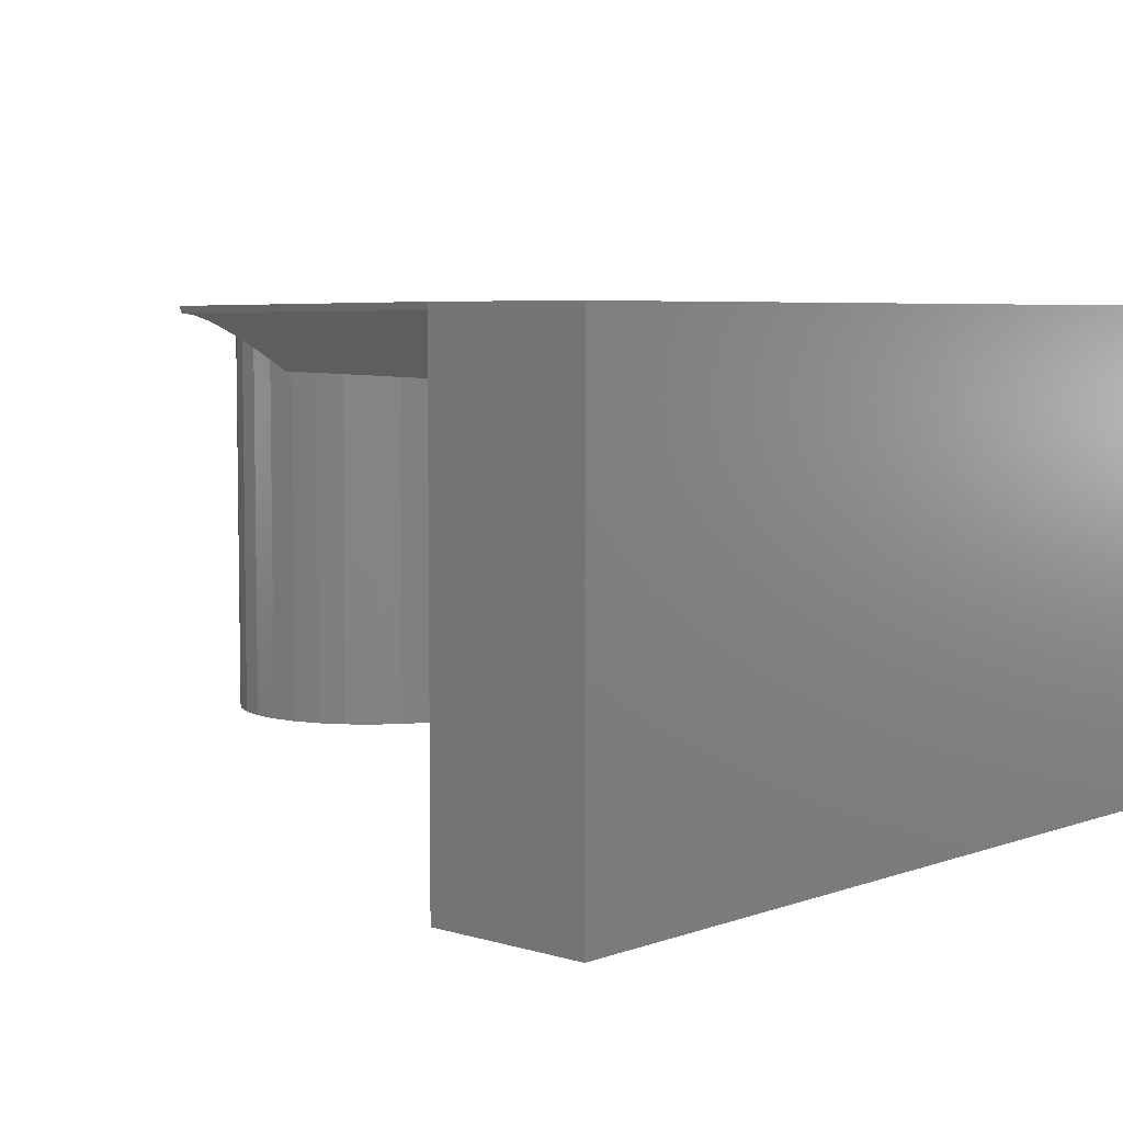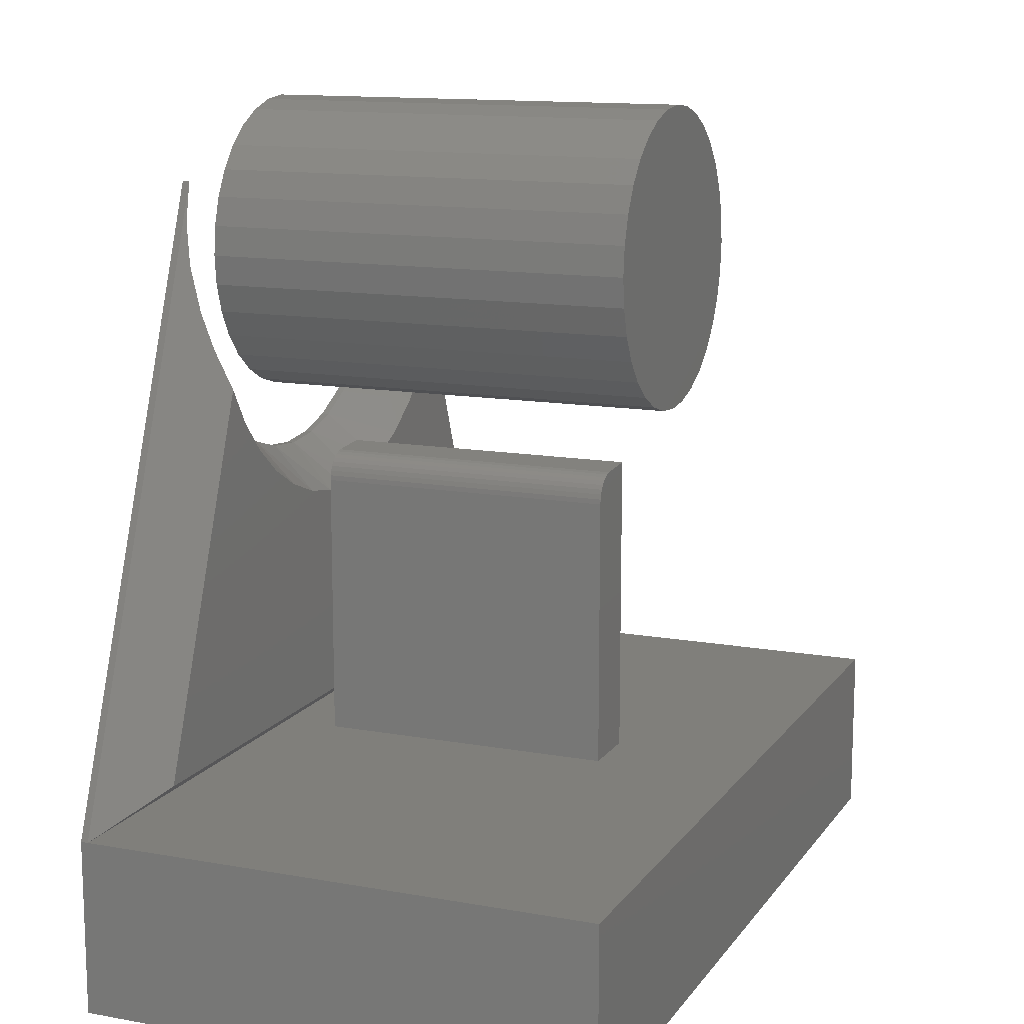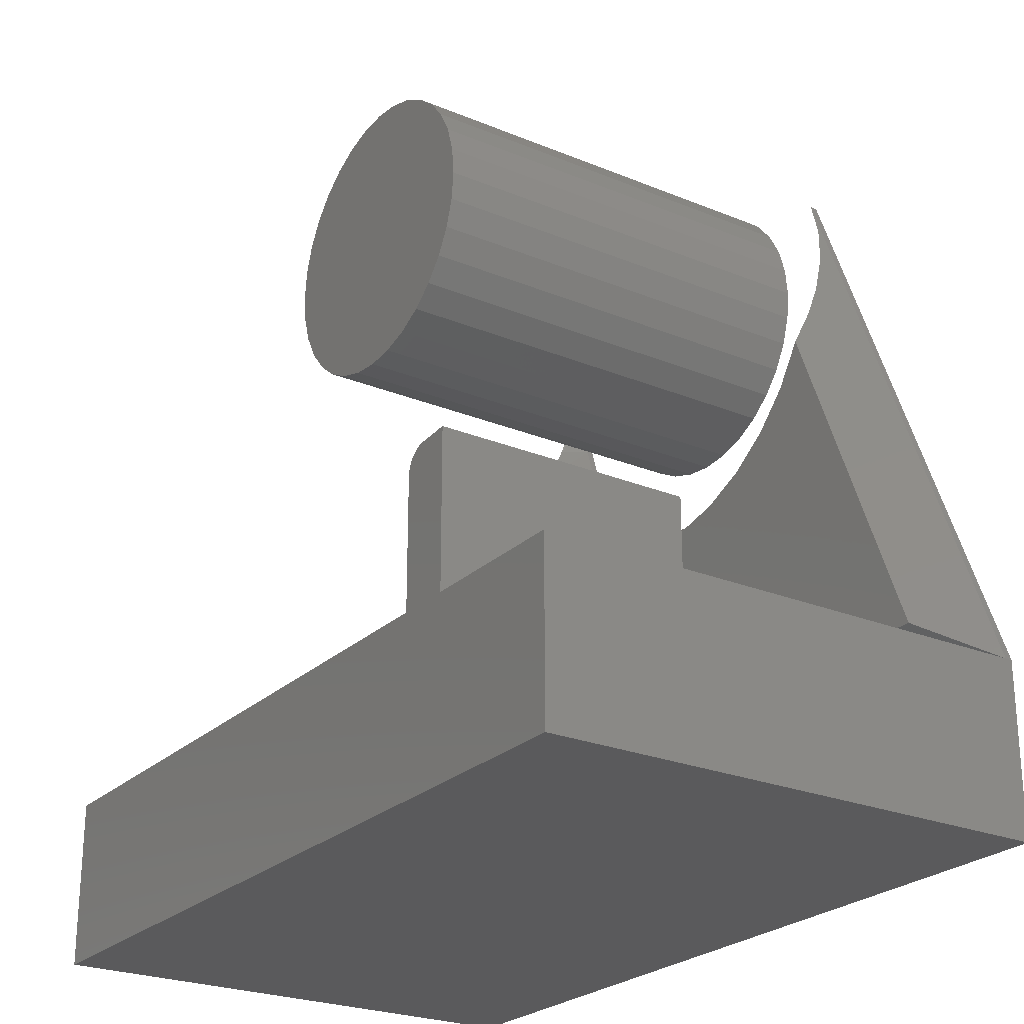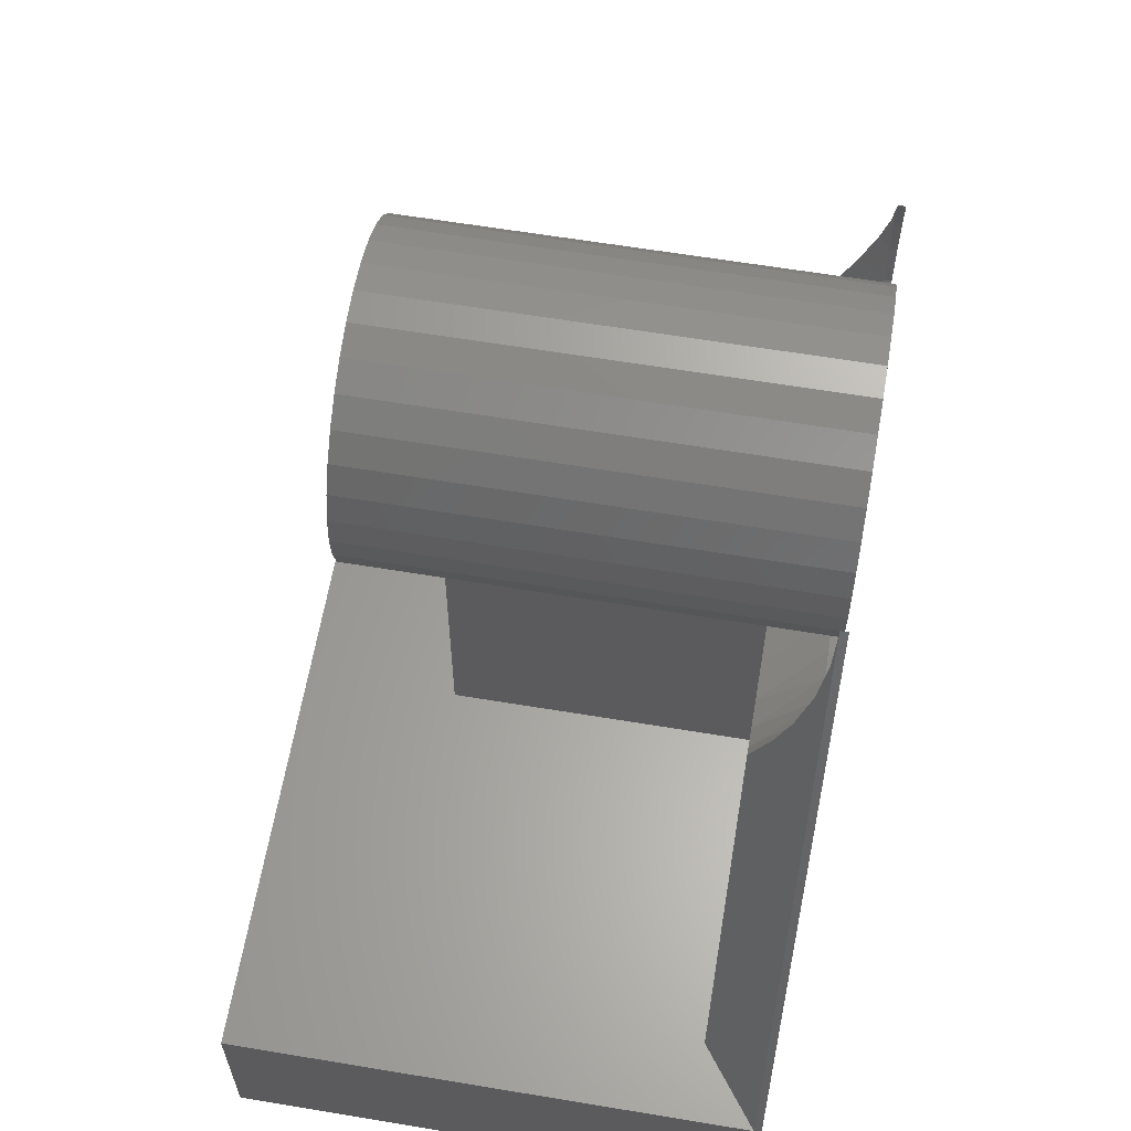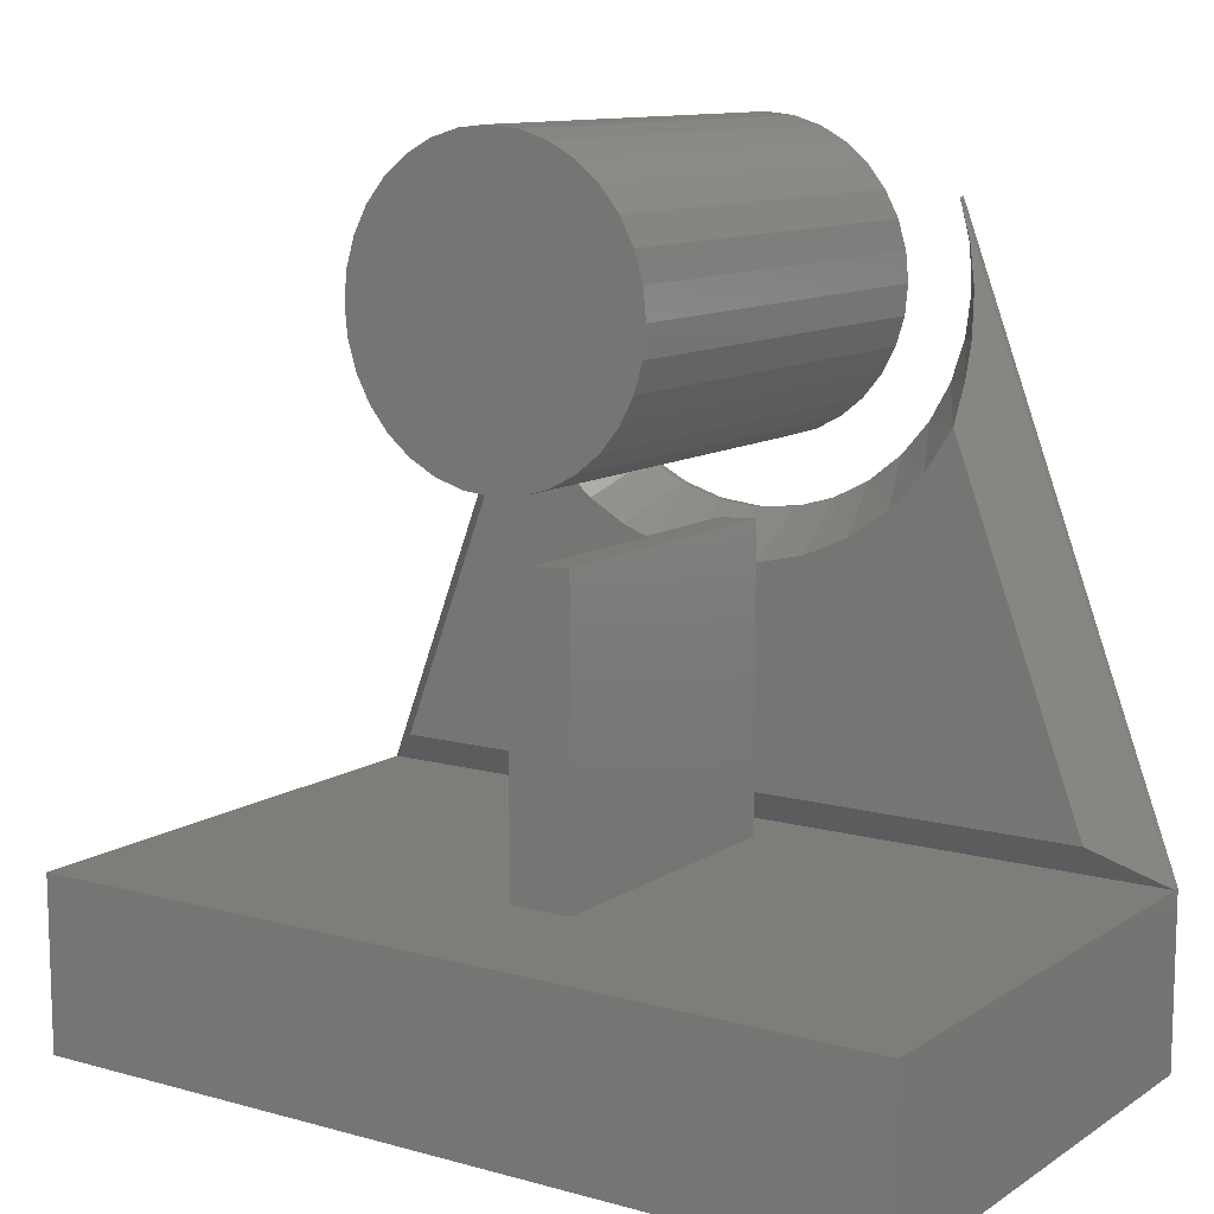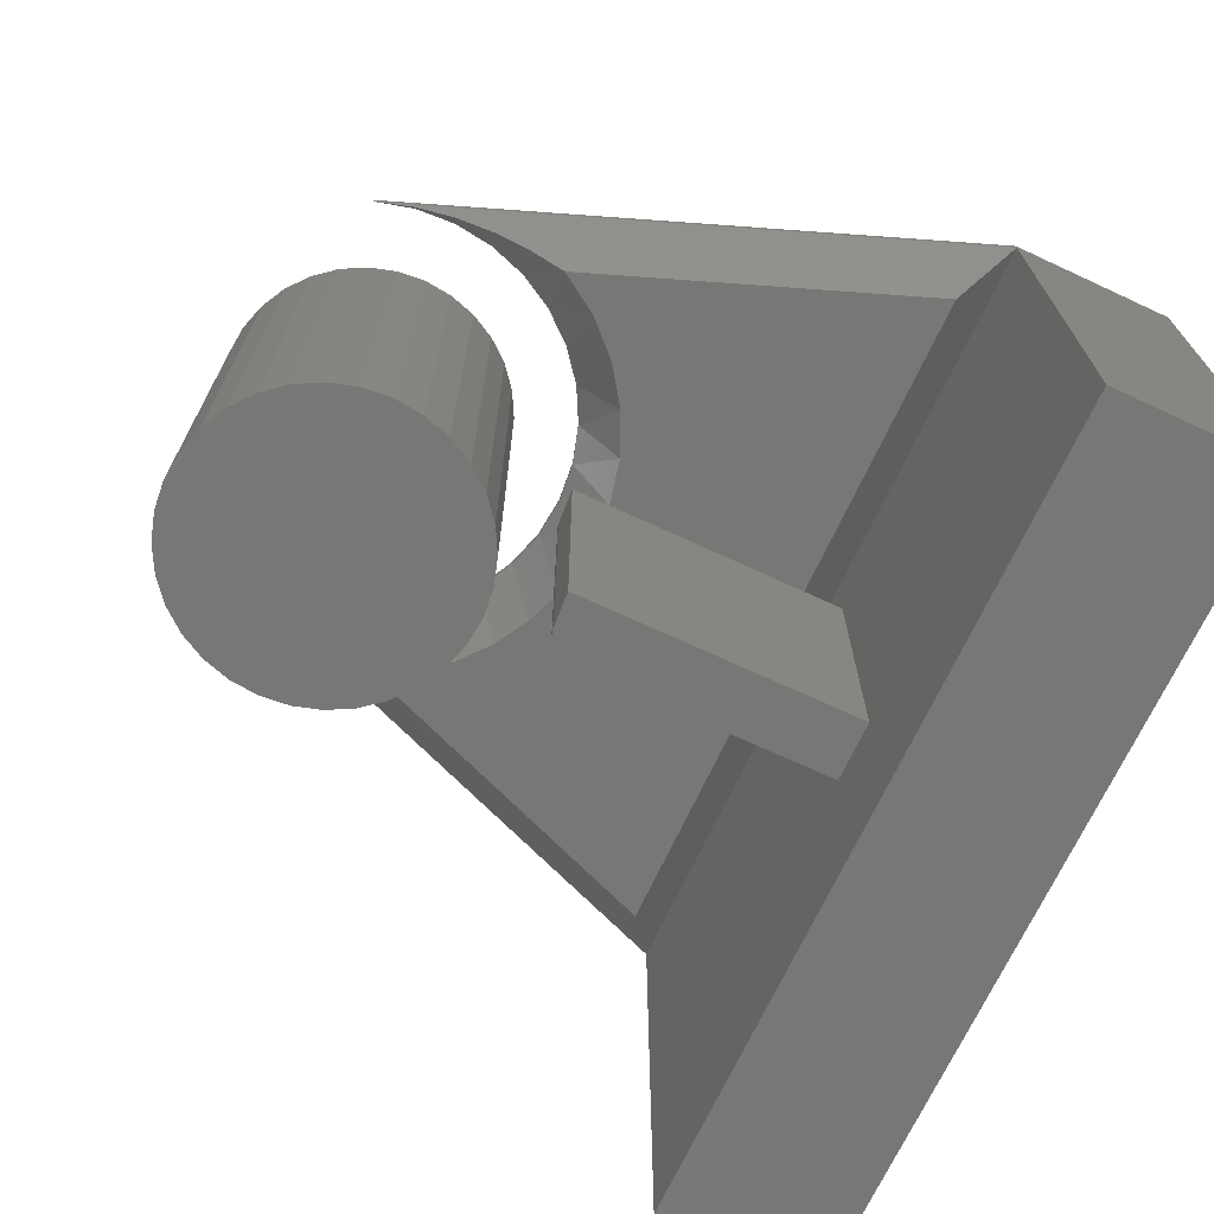
<metadata>
{"format":"stl","ext":"stl","renderer":"f3d","projection":"perspective","resolution":1024,"background":"white","views":[{"elev":5.5,"azim":132.5,"up":"+Y"},{"elev":13.1,"azim":-67.6,"up":"+Z"},{"elev":-24.8,"azim":56.1,"up":"+Z"},{"elev":61.9,"azim":99.6,"up":"+Z"},{"elev":11.3,"azim":33.8,"up":"+Z"},{"elev":-69.9,"azim":65.1,"up":"+Y"}]}
</metadata>
<code>
# stl→obj: 168 verts, 332 faces
v 0.0003855 -0.3984 -0.2369
v -0.005089 -0.3984 -0.2373
v -0.0154 -0.3984 -0.241
v -0.01041 -0.3984 -0.2387
v 0.03783 -0.3984 -0.2344
v -0.01992 -0.3984 -0.2441
v -0.02383 -0.3984 -0.2479
v -0.027 -0.3984 -0.2524
v -0.02934 -0.3984 -0.2574
v -0.03077 -0.3984 -0.2627
v -0.03125 -0.3984 -0.2682
v -0.03125 -0.3984 -0.5625
v 0.03783 -0.3984 -0.5625
v -0.03125 -0.07031 -0.2682
v 0.03783 -0.07031 -0.2792
v -0.03125 -0.07031 -0.28
v 0.003314 -0.07031 -0.2817
v -0.0154 -0.07031 -0.241
v -0.005089 -0.07031 -0.2373
v 0.0003855 -0.07031 -0.2369
v -0.01041 -0.07031 -0.2387
v 0.03783 -0.07031 -0.2344
v -0.03077 -0.07031 -0.2627
v -0.02934 -0.07031 -0.2574
v -0.027 -0.07031 -0.2524
v -0.02383 -0.07031 -0.2479
v -0.01992 -0.07031 -0.2441
v -0.03125 -0.07031 -0.5156
v -0.03125 -0.07031 -0.5625
v 0.03783 -0.07031 -0.5625
v 0.03783 -0.07031 -0.5156
v 0.4009 -0.07031 -0.5156
v 0.2535 -0.07031 -0.1267
v 0.224 -0.07031 -0.1729
v 0.1861 -0.07031 -0.2125
v 0.1413 -0.07031 -0.2442
v 0.09124 -0.07031 -0.2667
v -0.4009 -0.07031 -0.5156
v -0.07722 -0.07031 -0.271
v -0.1211 -0.07031 -0.2547
v -0.1617 -0.07031 -0.2313
v -0.198 -0.07031 -0.2017
v -0.2288 -0.07031 -0.1665
v -0.2535 -0.07031 -0.1267
v -0.4688 -0.007812 -0.5625
v -0.4688 -0.5625 -0.5625
v 0.4688 -0.007812 -0.5625
v 0.4688 -0.5625 -0.5625
v -0.2379 -0.007812 -0.003817
v -0.2348 -0.007812 0.04187
v -0.2465 -0.01921 5.116e-05
v -0.2366 -0.01071 0.04416
v -0.2526 -0.03393 -0.04718
v -0.2321 -0.007812 -0.04924
v -0.2544 -0.0497 -0.08539
v -0.2178 -0.007812 -0.09272
v -0.08946 -0.007812 -0.2174
v -0.04557 -0.007812 -0.2304
v 0.08946 -0.007812 -0.2174
v 0.04557 -0.007812 -0.2304
v 0.13 -0.007812 -0.1962
v 0.1658 -0.007812 -0.1676
v 0.1954 -0.007812 -0.1327
v 0.2544 -0.0497 -0.08539
v 0.2526 -0.03393 -0.04718
v 0.2321 -0.007812 -0.04924
v 0.2178 -0.007812 -0.09272
v 0.2465 -0.01921 5.116e-05
v 0.2379 -0.007812 -0.003817
v 0.2366 -0.01071 0.04416
v 0.2348 -0.007812 0.04187
v 0.2231 -0.007812 0.08611
v -0.2231 -0.007812 0.08611
v -0.1954 -0.007812 -0.1327
v 2.091e-15 -0.007812 -0.2348
v -0.13 -0.007812 -0.1962
v -0.1658 -0.007812 -0.1676
v 0.4688 5.204e-17 -0.5625
v 0.4688 3.123e-17 -0.75
v -0.4688 -2.082e-17 -0.75
v -0.4688 0 -0.5625
v 2.301e-15 6.378e-17 -0.2348
v 0.04557 6.68e-17 -0.2304
v 0.08946 7.069e-17 -0.2174
v 0.13 7.529e-17 -0.1962
v 0.1658 8.045e-17 -0.1676
v 0.1954 8.597e-17 -0.1327
v 0.2178 9.165e-17 -0.09272
v 0.2321 9.727e-17 -0.04924
v 0.2379 1.026e-16 -0.003817
v 0.2348 1.075e-16 0.04187
v 0.2231 1.104e-16 0.08611
v -0.2231 8.703e-17 0.08611
v -0.2348 8.147e-17 0.04187
v -0.2379 7.623e-17 -0.003817
v -0.2321 7.15e-17 -0.04924
v -0.2178 6.747e-17 -0.09272
v -0.1954 6.428e-17 -0.1327
v -0.1658 6.205e-17 -0.1676
v -0.13 6.086e-17 -0.1962
v -0.08946 6.076e-17 -0.2174
v -0.04557 6.174e-17 -0.2304
v -0.4688 -0.5625 -0.75
v 0.4688 -0.5625 -0.75
v -0.0293 -0.4688 0.1597
v 0.03423 -0.4688 0.1597
v 0.002467 -0.4688 0.1628
v -0.05984 -0.4688 0.1504
v 0.06478 -0.4688 0.1504
v 0.06478 -0.4688 -0.1504
v -0.0293 -0.4688 -0.1597
v 0.03423 -0.4688 -0.1597
v 0.002467 -0.4688 -0.1628
v 0.09293 -0.4688 0.1354
v -0.088 -0.4688 0.1354
v 0.1176 -0.4688 0.1151
v -0.1127 -0.4688 0.1151
v 0.1379 -0.4688 0.09046
v -0.1329 -0.4688 0.09046
v 0.1529 -0.4688 0.06231
v -0.148 -0.4688 0.06231
v 0.1622 -0.4688 0.03177
v -0.1572 -0.4688 0.03177
v 0.1653 -0.4688 -2.447e-17
v -0.1604 -0.4688 1.541e-17
v 0.1622 -0.4688 -0.03177
v -0.1572 -0.4688 -0.03177
v 0.1529 -0.4688 -0.06231
v -0.148 -0.4688 -0.06231
v 0.1379 -0.4688 -0.09046
v -0.1329 -0.4688 -0.09046
v 0.1176 -0.4688 -0.1151
v -0.1127 -0.4688 -0.1151
v 0.09293 -0.4688 -0.1354
v -0.088 -0.4688 -0.1354
v -0.05984 -0.4688 -0.1504
v 0.002467 1.107e-33 0.1628
v 0.03423 1.763e-18 0.1597
v -0.0293 -1.763e-18 0.1597
v -0.05984 -3.459e-18 0.1504
v 0.06478 3.459e-18 0.1504
v 0.03423 1.763e-18 -0.1597
v -0.0293 -1.763e-18 -0.1597
v 0.06478 3.459e-18 -0.1504
v 0.002467 -2.214e-33 -0.1628
v -0.05984 -3.459e-18 -0.1504
v -0.088 -5.022e-18 -0.1354
v 0.09293 5.022e-18 -0.1354
v -0.1127 -6.391e-18 -0.1151
v 0.1176 6.391e-18 -0.1151
v -0.1329 -7.516e-18 -0.09046
v 0.1379 7.516e-18 -0.09046
v -0.148 -8.351e-18 -0.06231
v 0.1529 8.351e-18 -0.06231
v -0.1572 -8.865e-18 -0.03177
v 0.1622 8.865e-18 -0.03177
v -0.1604 -9.039e-18 1.541e-17
v 0.1653 9.039e-18 -2.447e-17
v -0.1572 -8.865e-18 0.03177
v 0.1622 8.865e-18 0.03177
v -0.148 -8.351e-18 0.06231
v 0.1529 8.351e-18 0.06231
v -0.1329 -7.516e-18 0.09046
v 0.1379 7.516e-18 0.09046
v -0.1127 -6.391e-18 0.1151
v 0.1176 6.391e-18 0.1151
v -0.088 -5.022e-18 0.1354
v 0.09293 5.022e-18 0.1354
f 1 2 3
f 3 2 4
f 5 1 3
f 5 3 6
f 5 6 7
f 5 7 8
f 5 8 9
f 5 9 10
f 5 10 11
f 5 11 12
f 5 12 13
f 14 15 16
f 15 17 16
f 18 19 20
f 21 19 18
f 22 15 14
f 22 14 23
f 22 23 24
f 22 24 25
f 22 25 26
f 22 26 27
f 22 27 18
f 22 18 20
f 12 11 14
f 12 14 16
f 12 16 28
f 12 28 29
f 1 5 20
f 20 5 22
f 14 11 23
f 23 11 10
f 23 10 24
f 24 10 9
f 24 9 25
f 25 9 8
f 25 8 26
f 26 8 7
f 26 7 27
f 27 7 6
f 27 6 18
f 18 6 3
f 18 3 21
f 21 3 4
f 21 4 19
f 19 4 2
f 19 2 20
f 20 2 1
f 29 28 30
f 30 28 31
f 32 33 34
f 32 34 35
f 32 35 36
f 32 36 37
f 32 37 15
f 32 15 31
f 38 28 16
f 38 16 39
f 38 39 40
f 38 40 41
f 38 41 42
f 38 42 43
f 38 43 44
f 45 46 12
f 45 12 29
f 45 29 30
f 45 30 47
f 12 46 13
f 13 46 48
f 13 48 30
f 30 48 47
f 45 47 32
f 45 32 31
f 45 31 28
f 45 28 38
f 49 50 51
f 50 52 51
f 53 54 49
f 49 51 53
f 55 56 54
f 54 53 55
f 57 39 58
f 37 59 60
f 36 35 61
f 59 36 61
f 59 37 36
f 35 34 62
f 61 35 62
f 62 34 63
f 64 65 66
f 67 64 66
f 65 68 69
f 66 65 69
f 68 70 71
f 69 68 71
f 71 70 72
f 52 50 73
f 44 43 74
f 44 74 56
f 44 56 55
f 16 17 75
f 16 75 58
f 16 58 39
f 15 37 60
f 15 60 75
f 15 75 17
f 33 64 67
f 33 67 63
f 33 63 34
f 39 57 40
f 40 57 76
f 40 76 41
f 41 76 77
f 41 77 42
f 42 77 74
f 42 74 43
f 5 13 30
f 5 30 31
f 5 31 15
f 5 15 22
f 78 79 80
f 78 80 81
f 78 81 82
f 78 82 83
f 78 83 84
f 78 84 85
f 78 85 86
f 78 86 87
f 78 87 88
f 78 88 89
f 78 89 90
f 78 90 91
f 78 91 92
f 81 93 94
f 81 94 95
f 81 95 96
f 81 96 97
f 81 97 98
f 81 98 99
f 81 99 100
f 81 100 101
f 81 101 102
f 81 102 82
f 103 80 104
f 104 80 79
f 38 44 55
f 38 55 53
f 38 53 51
f 45 38 51
f 45 51 52
f 45 52 73
f 47 72 70
f 47 70 68
f 47 68 65
f 47 65 64
f 47 64 33
f 47 33 32
f 47 78 72
f 72 78 92
f 73 93 45
f 45 93 81
f 45 103 46
f 45 81 103
f 103 81 80
f 48 104 47
f 47 104 79
f 47 79 78
f 103 104 46
f 46 104 48
f 82 60 83
f 83 60 59
f 83 59 84
f 84 59 61
f 84 61 85
f 85 61 62
f 85 62 86
f 86 62 63
f 86 63 87
f 87 63 67
f 87 67 88
f 88 67 66
f 88 66 89
f 89 66 69
f 89 69 90
f 90 69 71
f 90 71 91
f 91 71 72
f 91 72 92
f 60 82 75
f 75 82 102
f 75 102 58
f 58 102 101
f 58 101 57
f 57 101 100
f 57 100 76
f 76 100 99
f 76 99 77
f 77 99 98
f 77 98 74
f 74 98 97
f 74 97 56
f 56 97 96
f 56 96 54
f 54 96 95
f 54 95 49
f 49 95 94
f 49 94 50
f 50 94 93
f 50 93 73
f 105 106 107
f 106 105 108
f 106 108 109
f 110 111 112
f 112 111 113
f 109 108 114
f 114 108 115
f 114 115 116
f 116 115 117
f 116 117 118
f 118 117 119
f 118 119 120
f 120 119 121
f 120 121 122
f 122 121 123
f 122 123 124
f 124 123 125
f 124 125 126
f 126 125 127
f 126 127 128
f 128 127 129
f 128 129 130
f 130 129 131
f 130 131 132
f 132 131 133
f 132 133 134
f 134 133 135
f 134 135 110
f 110 135 136
f 110 136 111
f 137 138 139
f 140 139 138
f 141 140 138
f 142 143 144
f 145 143 142
f 143 146 144
f 144 146 147
f 144 147 148
f 148 147 149
f 148 149 150
f 150 149 151
f 150 151 152
f 152 151 153
f 152 153 154
f 154 153 155
f 154 155 156
f 156 155 157
f 156 157 158
f 158 157 159
f 158 159 160
f 160 159 161
f 160 161 162
f 162 161 163
f 162 163 164
f 164 163 165
f 164 165 166
f 166 165 167
f 166 167 168
f 168 167 140
f 168 140 141
f 158 124 156
f 156 124 126
f 156 126 154
f 154 126 128
f 154 128 152
f 152 128 130
f 152 130 150
f 150 130 132
f 150 132 148
f 148 132 134
f 148 134 144
f 144 134 110
f 144 110 142
f 142 110 112
f 142 112 145
f 145 112 113
f 145 113 143
f 143 113 111
f 143 111 146
f 146 111 136
f 146 136 147
f 147 136 135
f 147 135 149
f 149 135 133
f 149 133 151
f 151 133 131
f 151 131 153
f 153 131 129
f 153 129 155
f 155 129 127
f 155 127 157
f 157 127 125
f 157 125 159
f 159 125 123
f 159 123 161
f 161 123 121
f 161 121 163
f 163 121 119
f 163 119 165
f 165 119 117
f 165 117 167
f 167 117 115
f 167 115 140
f 140 115 108
f 140 108 139
f 139 108 105
f 139 105 137
f 137 105 107
f 137 107 138
f 138 107 106
f 138 106 141
f 141 106 109
f 141 109 168
f 168 109 114
f 168 114 166
f 166 114 116
f 166 116 164
f 164 116 118
f 164 118 162
f 162 118 120
f 162 120 160
f 160 120 122
f 160 122 158
f 158 122 124

</code>
